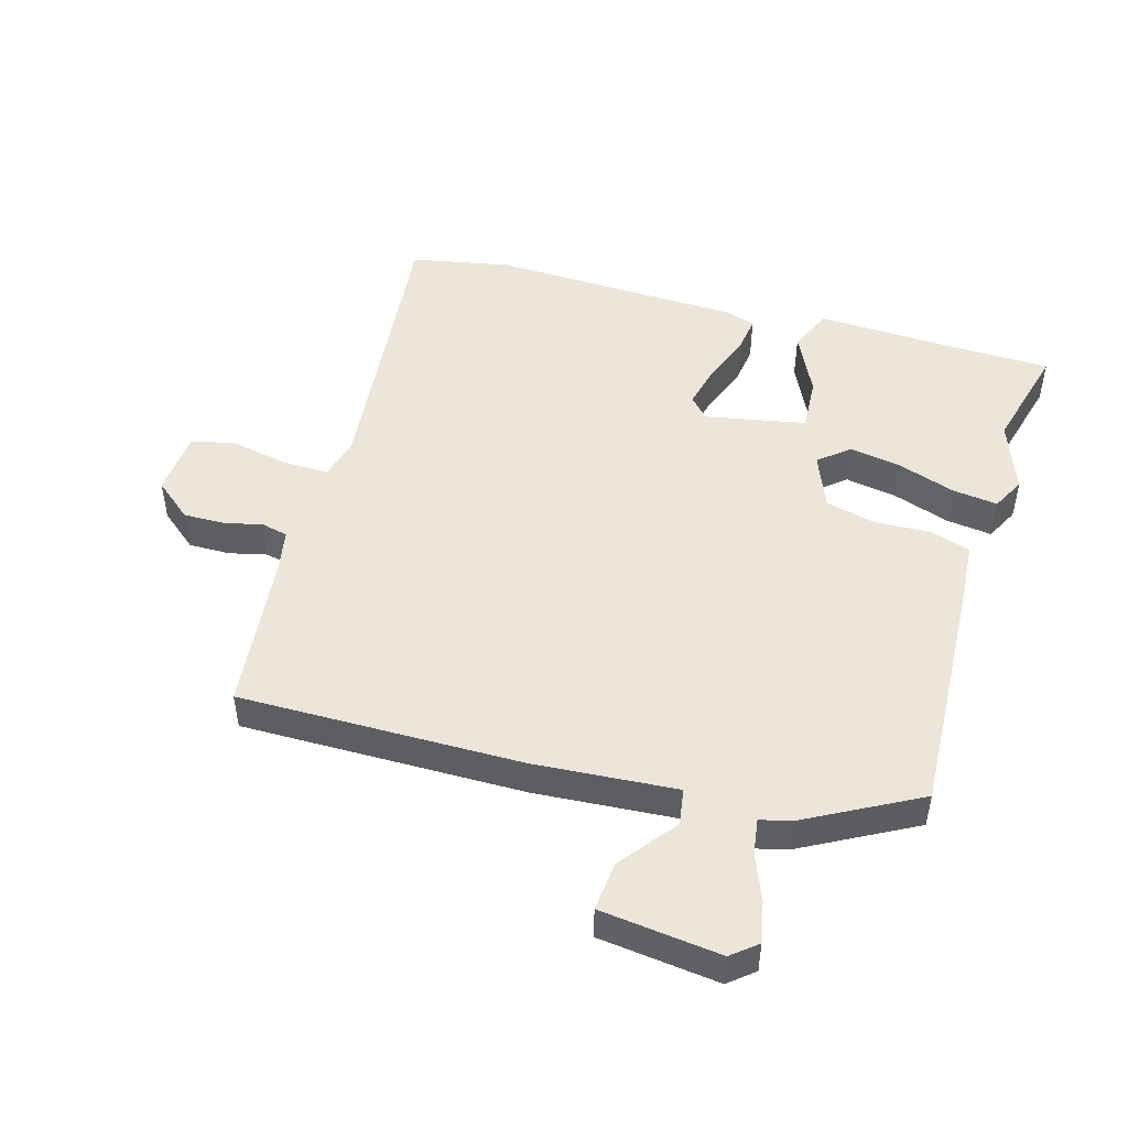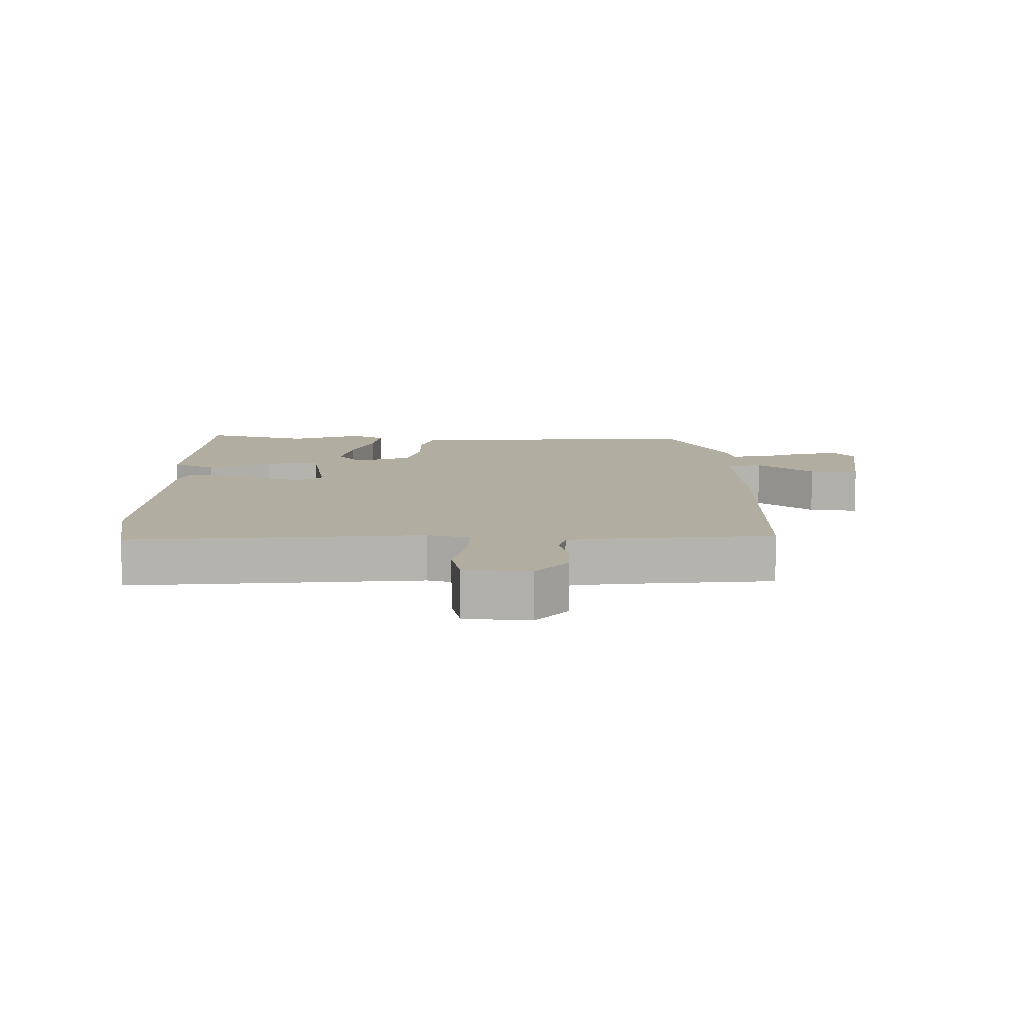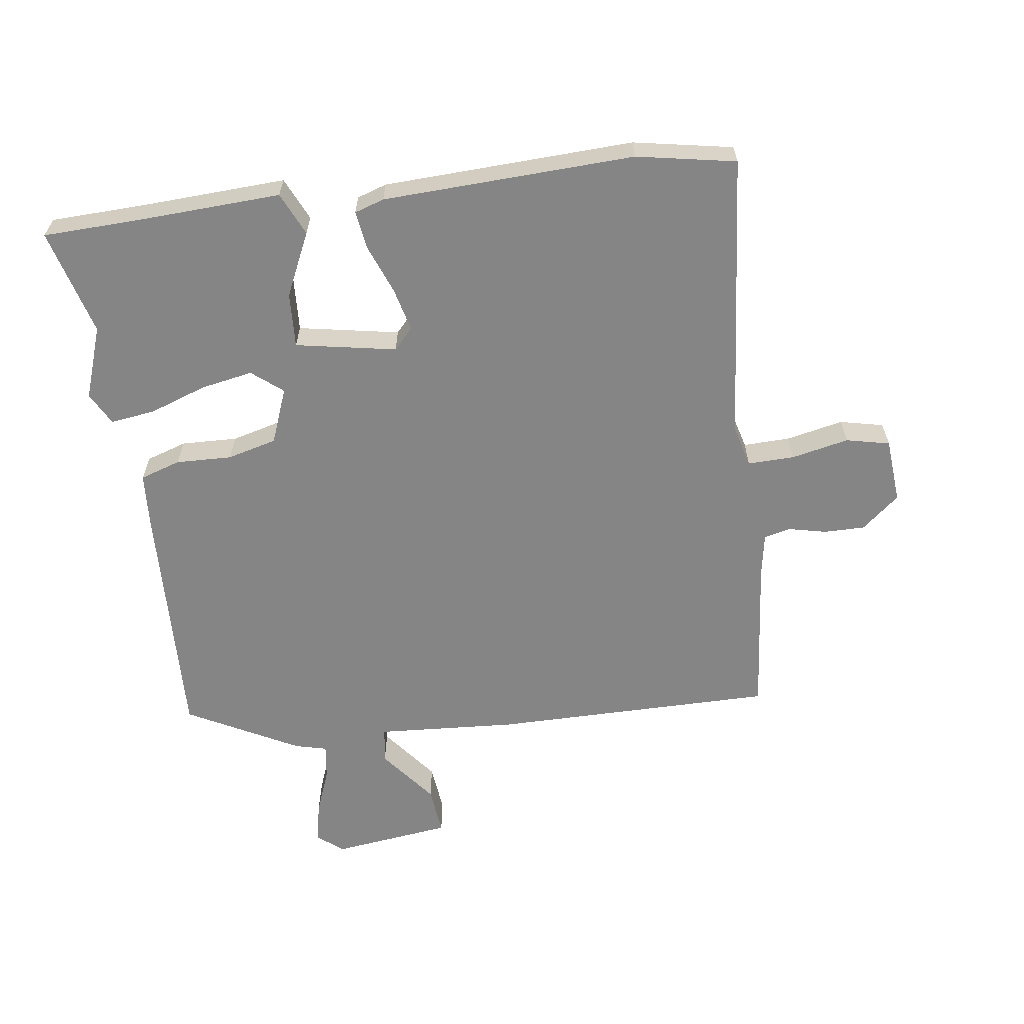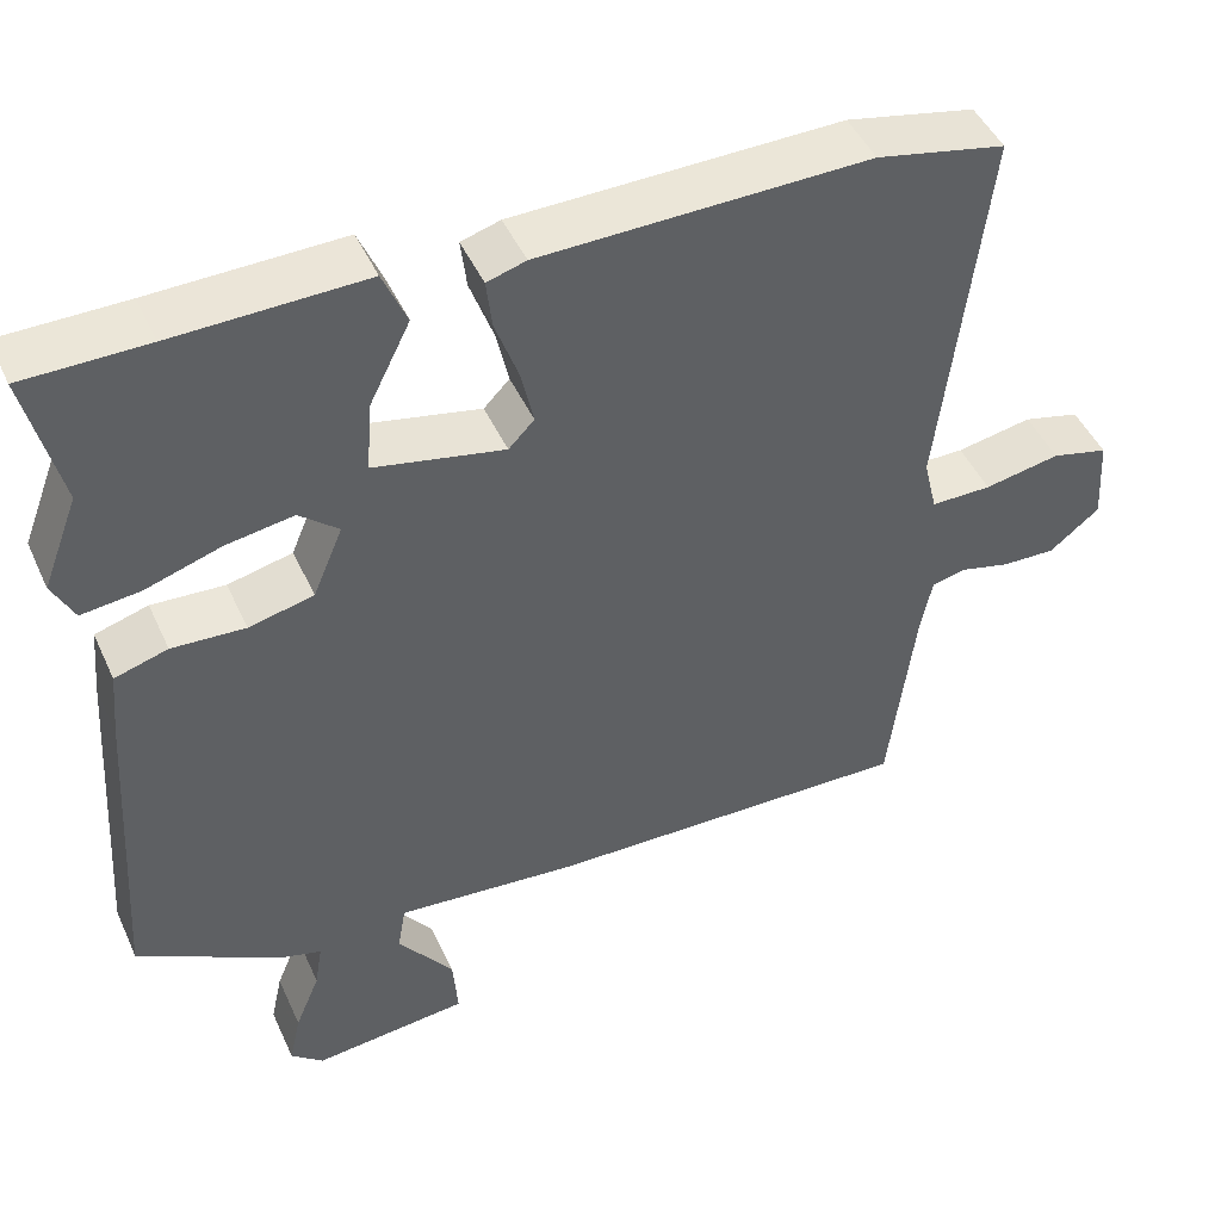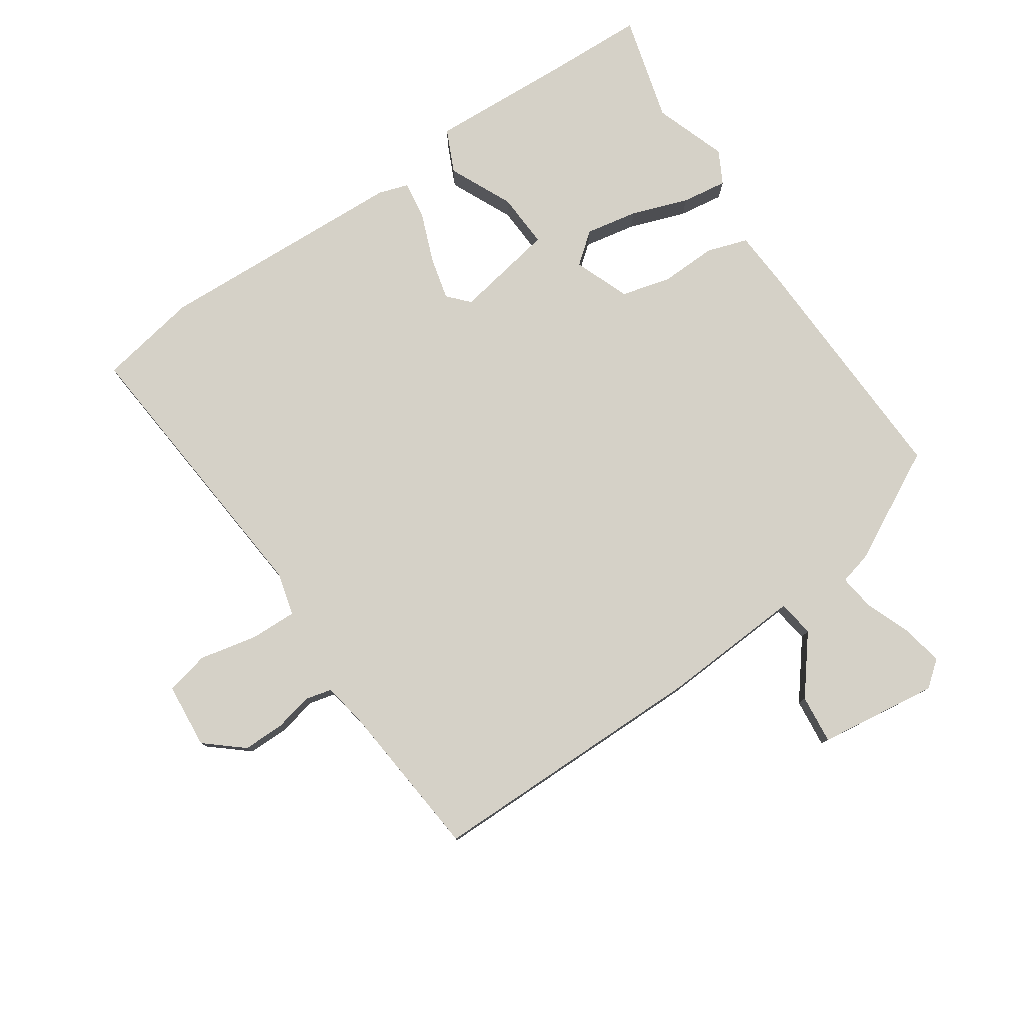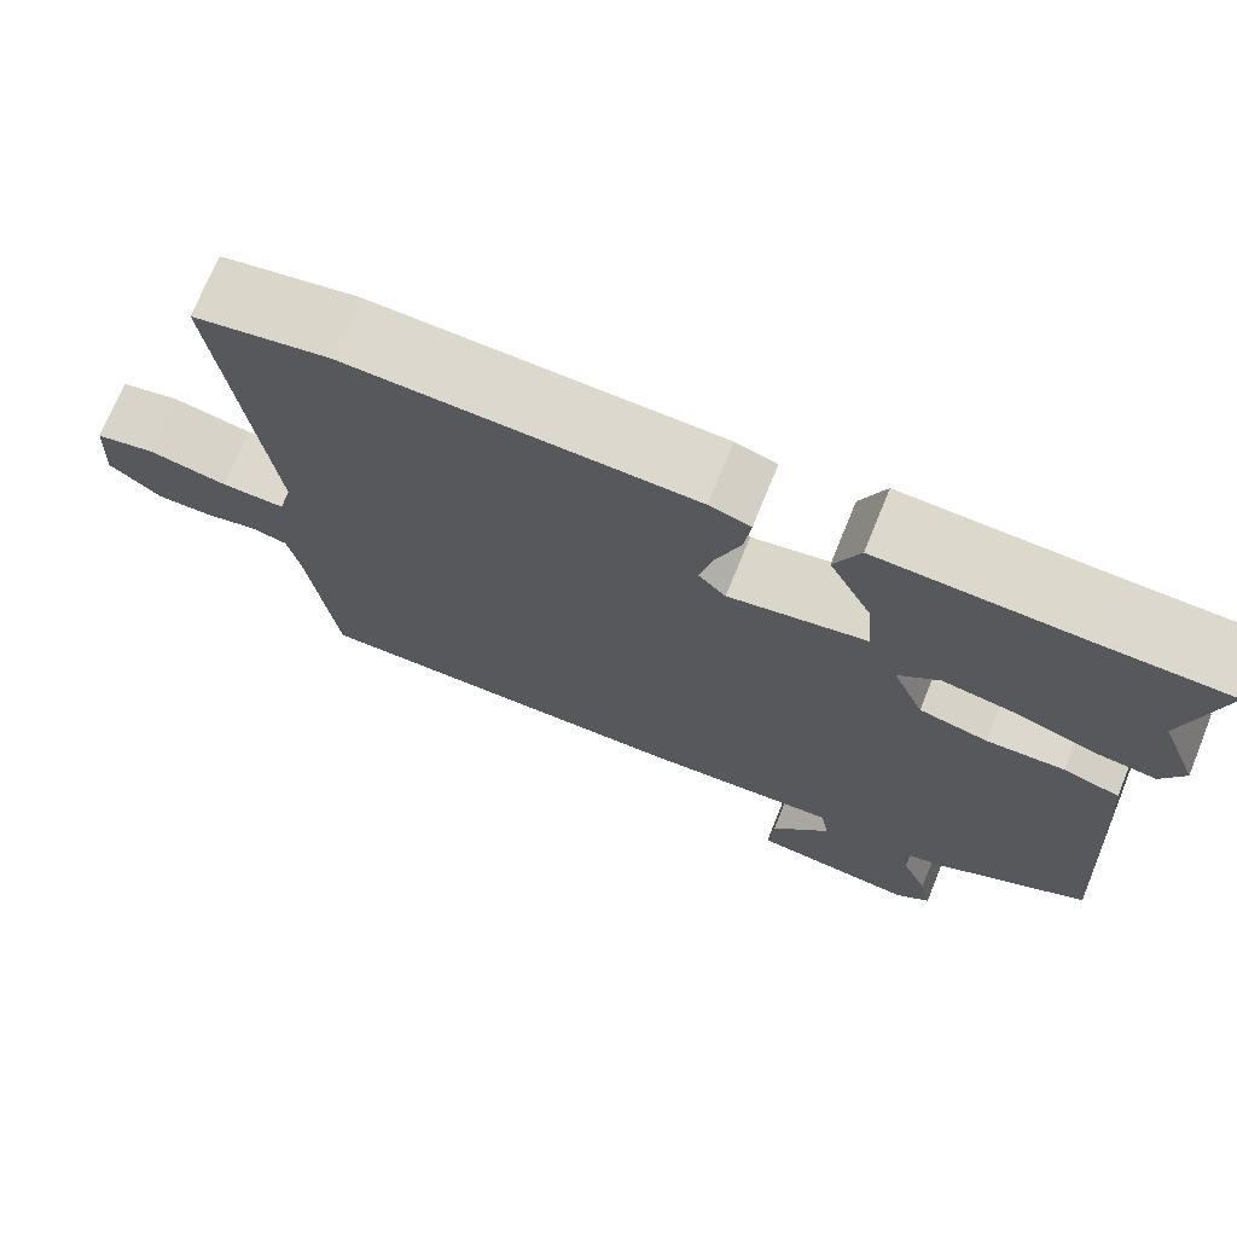
<metadata>
{"format":"obj","ext":"obj","renderer":"f3d","projection":"perspective","resolution":1024,"background":"white","views":[{"elev":48.5,"azim":-162.9,"up":"+Y"},{"elev":10.4,"azim":92.4,"up":"+Y"},{"elev":-61.9,"azim":9.2,"up":"+Y"},{"elev":46.6,"azim":-23.7,"up":"+Z"},{"elev":78.9,"azim":147.5,"up":"+Y"},{"elev":72.5,"azim":-157.8,"up":"+Z"}]}
</metadata>
<code>
v -0.468 0.07 0.37
v -0.509 0.07 0.538
v -0.361 0.07 0.539
v -0.132 0.07 0.544
v -0.103 0.07 0.476
v -0.152 0.07 0.378
v -0.159 0.07 0.292
v -0.002 0.07 0.259
v 0.029 0.07 0.291
v 0.014 0.07 0.359
v -0.014 0.07 0.437
v -0.021 0.07 0.497
v 0.026 0.07 0.511
v 0.421 0.07 0.517
v 0.576 0.07 0.484
v 0.522 0.07 0.03
v 0.538 0.07 -0.037
v 0.611 0.07 -0.037
v 0.702 0.07 -0.02
v 0.77 0.07 -0.037
v 0.776 0.07 -0.14
v 0.716 0.07 -0.188
v 0.651 0.07 -0.186
v 0.592 0.07 -0.171
v 0.55 0.07 -0.18
v 0.536 0.07 -0.25
v 0.505 0.07 -0.497
v 0.061 0.07 -0.486
v -0.16 0.07 -0.466
v -0.17 0.07 -0.523
v -0.103 0.07 -0.613
v -0.097 0.07 -0.69
v -0.285 0.07 -0.709
v -0.324 0.07 -0.676
v -0.31 0.07 -0.612
v -0.28 0.07 -0.54
v -0.271 0.07 -0.485
v -0.321 0.07 -0.471
v -0.494 0.07 -0.374
v -0.469 0.07 0.012
v -0.461 0.07 0.098
v -0.397 0.07 0.117
v -0.309 0.07 0.112
v -0.231 0.07 0.13
v -0.195 0.07 0.216
v -0.242 0.07 0.256
v -0.324 0.07 0.243
v -0.414 0.07 0.214
v -0.485 0.07 0.206
v -0.511 0.07 0.258
v -0.468 0 0.37
v -0.509 0 0.538
v -0.361 0 0.539
v -0.132 0 0.544
v -0.103 0 0.476
v -0.152 0 0.378
v -0.159 0 0.292
v -0.002 0 0.259
v 0.029 0 0.291
v 0.014 0 0.359
v -0.014 0 0.437
v -0.021 0 0.497
v 0.026 0 0.511
v 0.421 0 0.517
v 0.576 0 0.484
v 0.522 0 0.03
v 0.538 0 -0.037
v 0.611 0 -0.037
v 0.702 0 -0.02
v 0.77 0 -0.037
v 0.776 0 -0.14
v 0.716 0 -0.188
v 0.651 0 -0.186
v 0.592 0 -0.171
v 0.55 0 -0.18
v 0.536 0 -0.25
v 0.505 0 -0.497
v 0.061 0 -0.486
v -0.16 0 -0.466
v -0.17 0 -0.523
v -0.103 0 -0.613
v -0.097 0 -0.69
v -0.285 0 -0.709
v -0.324 0 -0.676
v -0.31 0 -0.612
v -0.28 0 -0.54
v -0.271 0 -0.485
v -0.321 0 -0.471
v -0.494 0 -0.374
v -0.469 0 0.012
v -0.461 0 0.098
v -0.397 0 0.117
v -0.309 0 0.112
v -0.231 0 0.13
v -0.195 0 0.216
v -0.242 0 0.256
v -0.324 0 0.243
v -0.414 0 0.214
v -0.485 0 0.206
v -0.511 0 0.258
f 47 48 49 50
f 46 47 50 1
f 40 41 42 43
f 40 43 44
f 37 38 39 40
f 37 40 44
f 33 34 35 36
f 33 36 37
f 30 31 32 33
f 29 30 33 37
f 26 27 28 29
f 25 26 29 37
f 21 22 23 24
f 19 20 21 24
f 18 19 24 25
f 17 18 25 37
f 13 14 15 16
f 10 11 12 13
f 9 10 13 16
f 8 9 16 17
f 3 4 5 6
f 3 6 7
f 46 1 2 3
f 45 46 3 7
f 17 37 44 45
f 7 8 17 45
f 100 99 98 97
f 51 100 97 96
f 93 92 91 90
f 94 93 90
f 90 89 88 87
f 94 90 87
f 86 85 84 83
f 87 86 83
f 83 82 81 80
f 87 83 80 79
f 79 78 77 76
f 87 79 76 75
f 74 73 72 71
f 74 71 70 69
f 75 74 69 68
f 87 75 68 67
f 66 65 64 63
f 63 62 61 60
f 66 63 60 59
f 67 66 59 58
f 56 55 54 53
f 57 56 53
f 53 52 51 96
f 57 53 96 95
f 95 94 87 67
f 95 67 58 57
f 1 51 52 2
f 2 52 53 3
f 3 53 54 4
f 4 54 55 5
f 5 55 56 6
f 6 56 57 7
f 7 57 58 8
f 8 58 59 9
f 9 59 60 10
f 10 60 61 11
f 11 61 62 12
f 12 62 63 13
f 13 63 64 14
f 14 64 65 15
f 15 65 66 16
f 16 66 67 17
f 17 67 68 18
f 18 68 69 19
f 19 69 70 20
f 20 70 71 21
f 21 71 72 22
f 22 72 73 23
f 23 73 74 24
f 24 74 75 25
f 25 75 76 26
f 26 76 77 27
f 27 77 78 28
f 28 78 79 29
f 29 79 80 30
f 30 80 81 31
f 31 81 82 32
f 32 82 83 33
f 33 83 84 34
f 34 84 85 35
f 35 85 86 36
f 36 86 87 37
f 37 87 88 38
f 38 88 89 39
f 39 89 90 40
f 40 90 91 41
f 41 91 92 42
f 42 92 93 43
f 43 93 94 44
f 44 94 95 45
f 45 95 96 46
f 46 96 97 47
f 47 97 98 48
f 48 98 99 49
f 49 99 100 50
f 50 100 51 1

</code>
